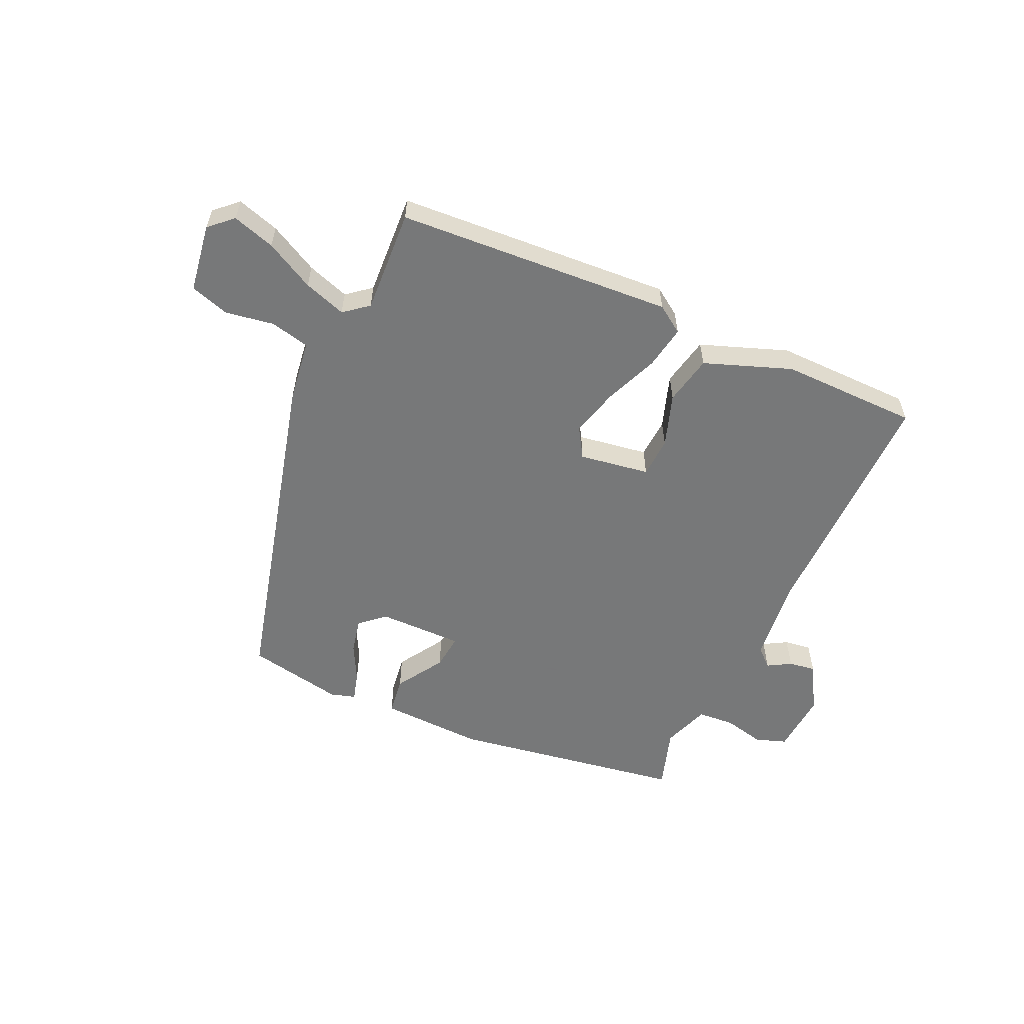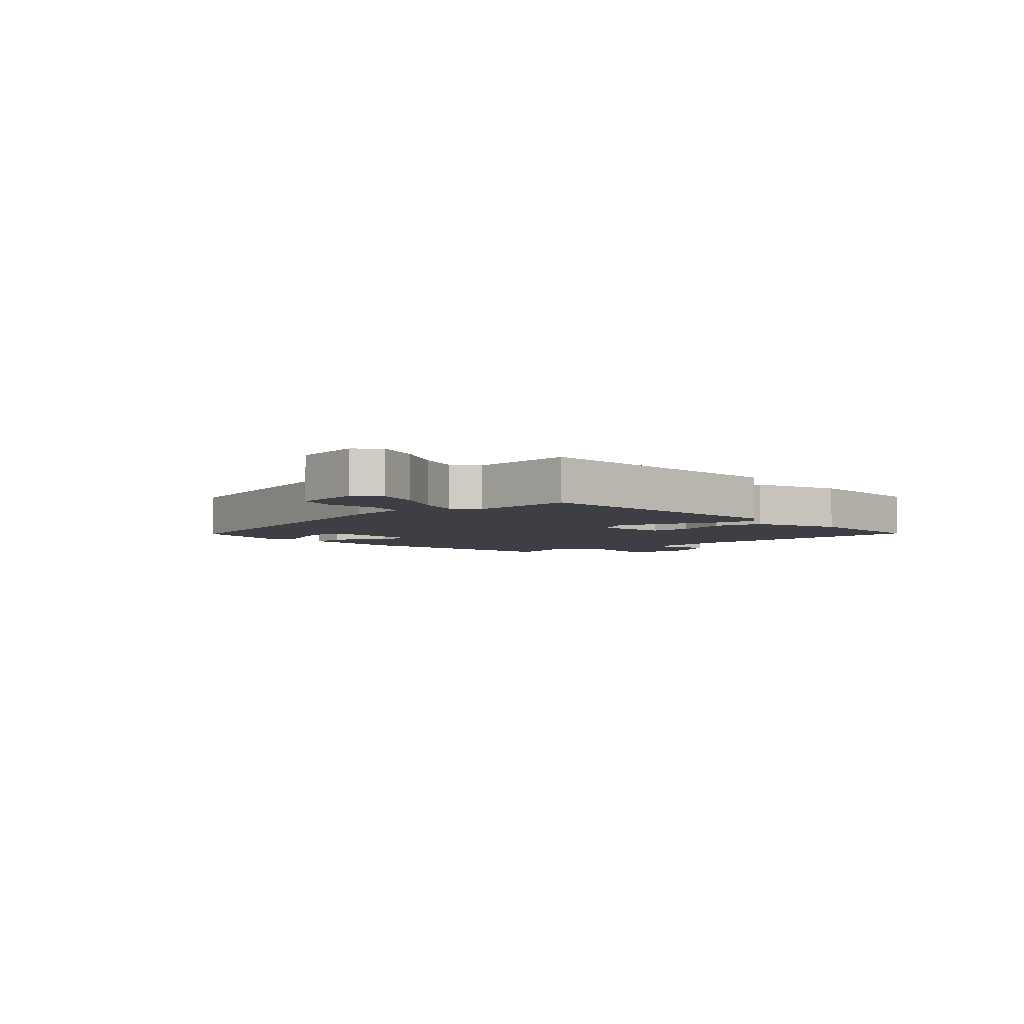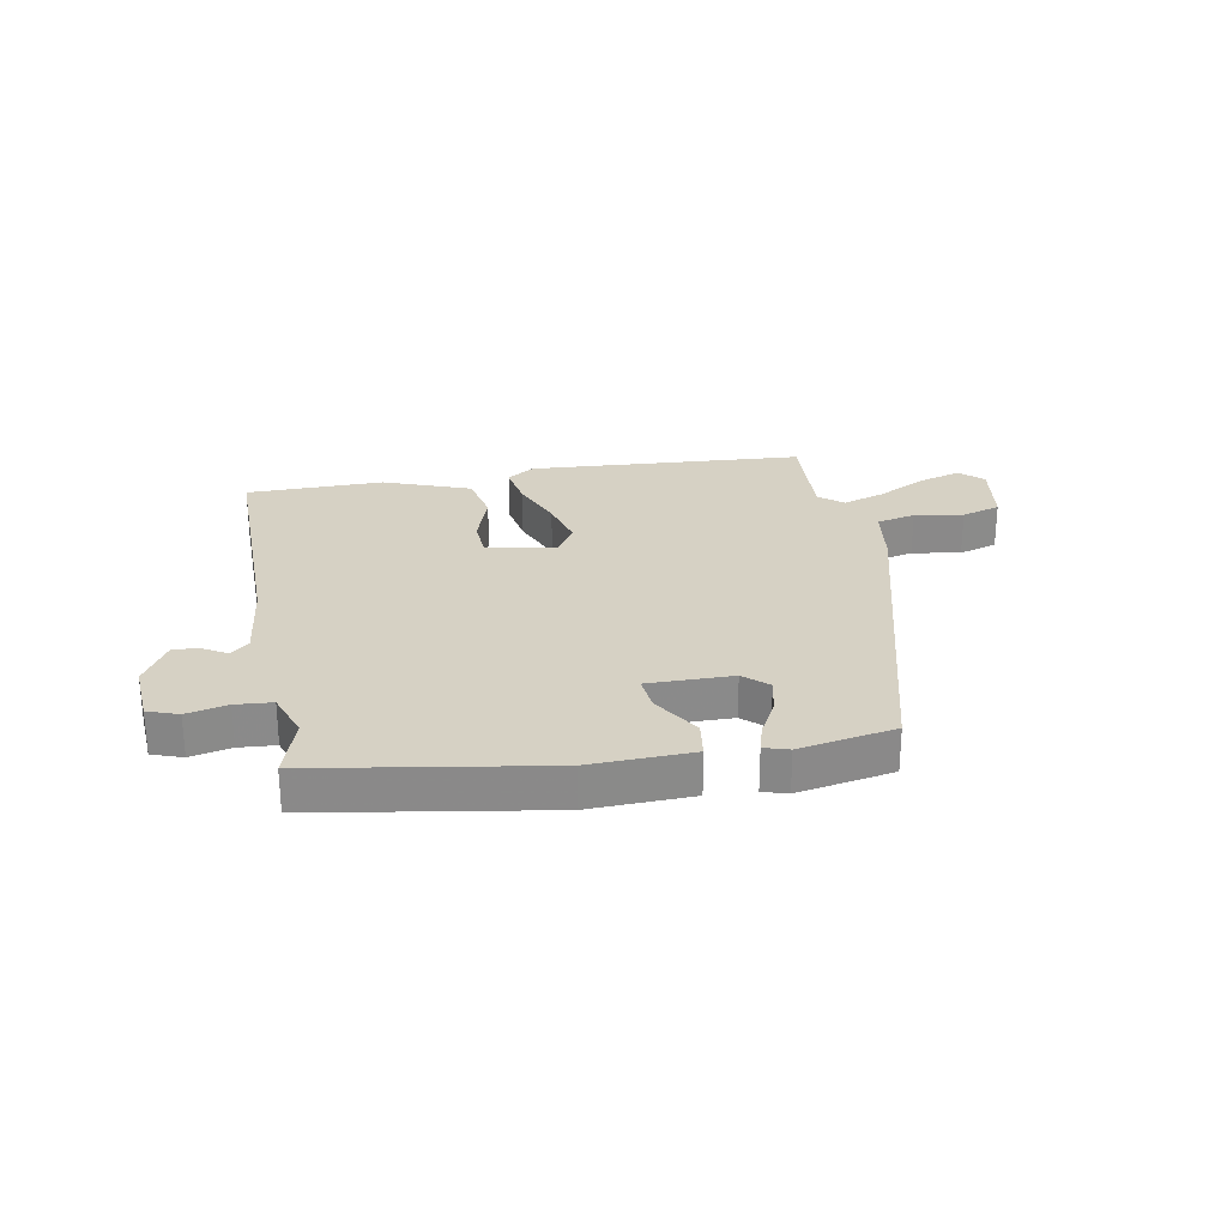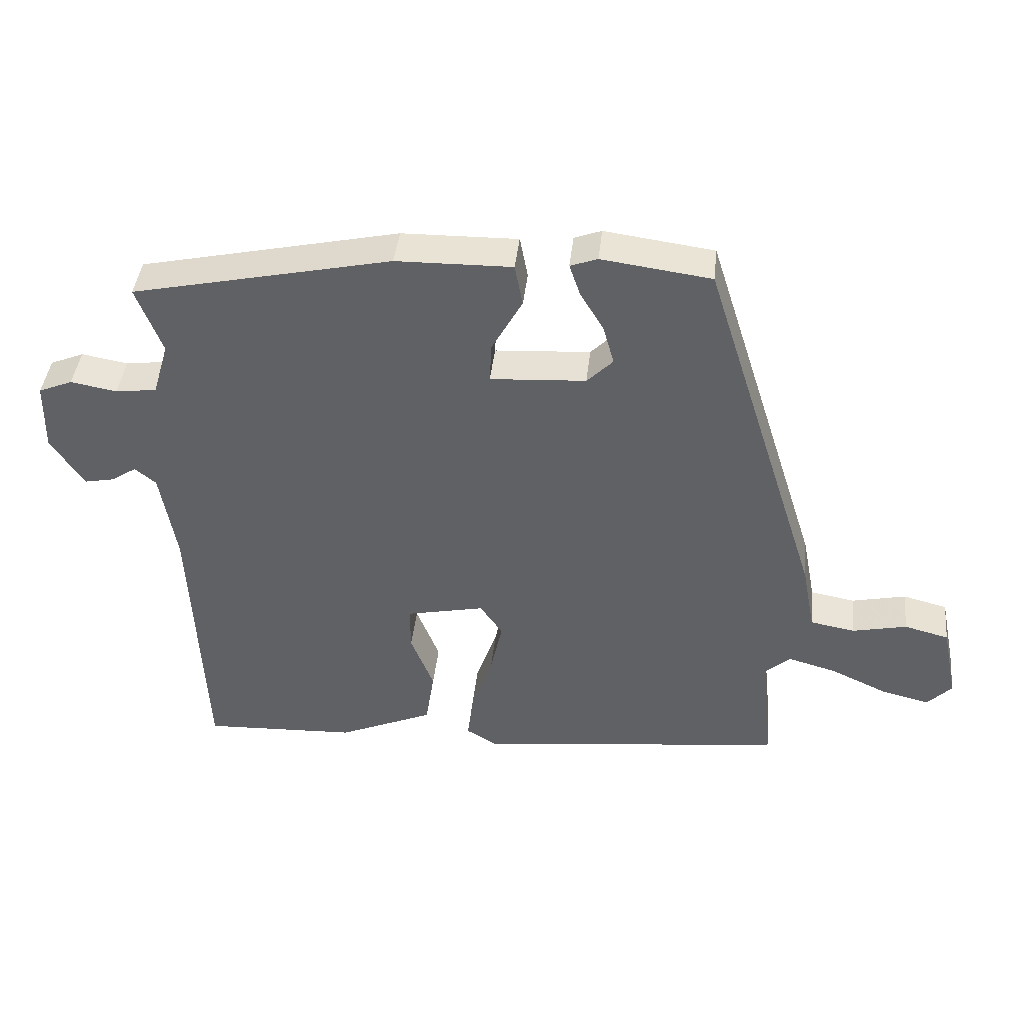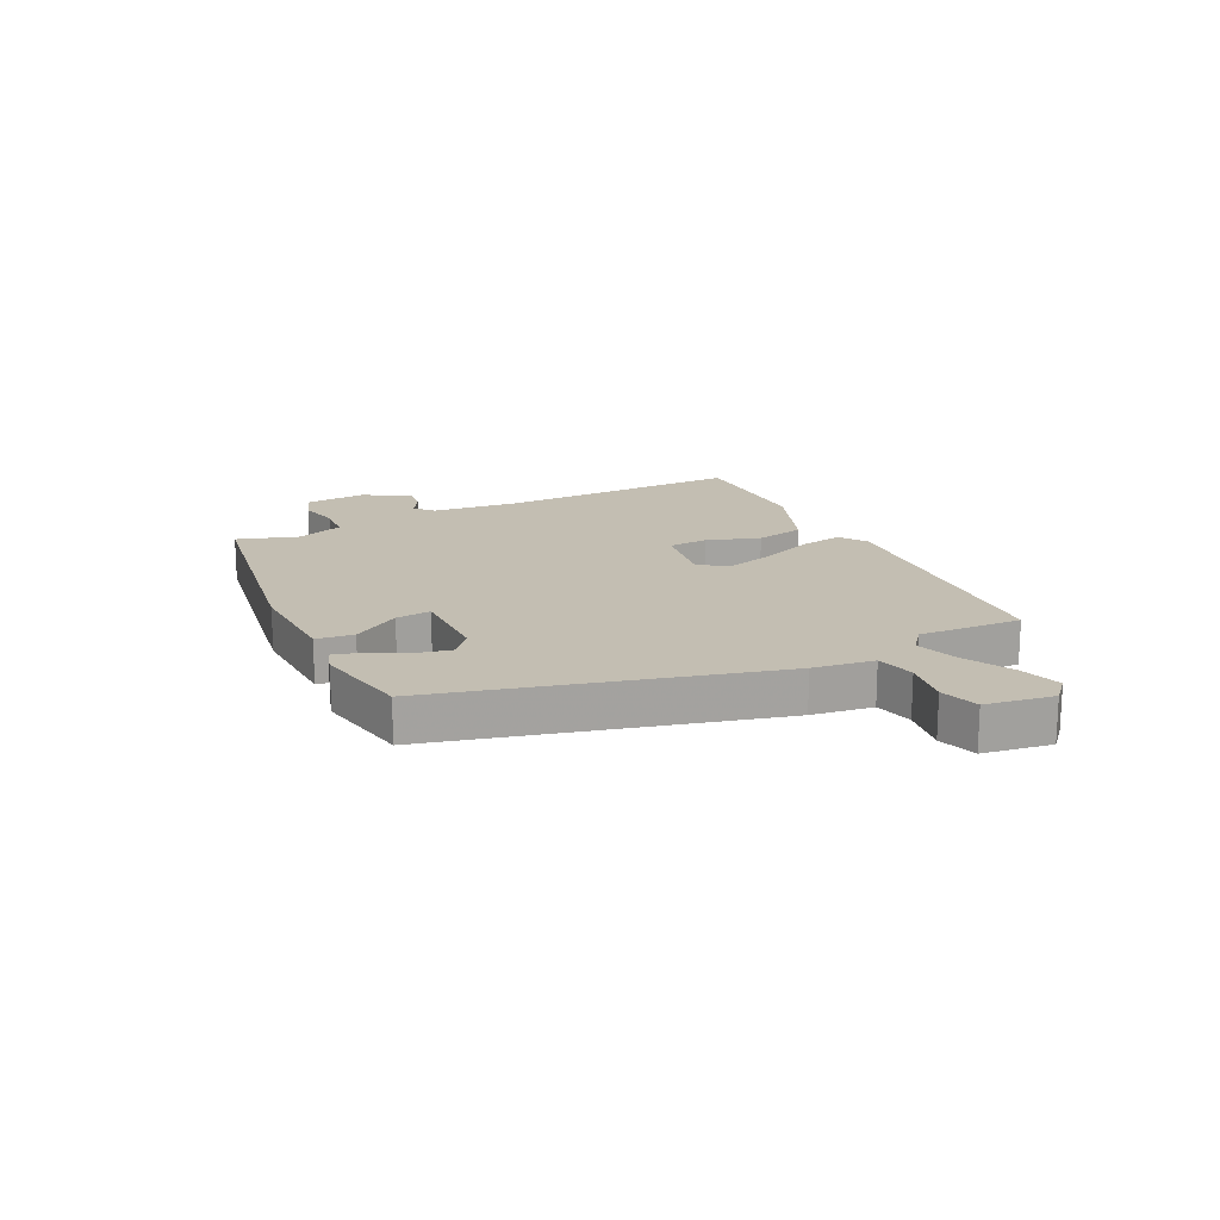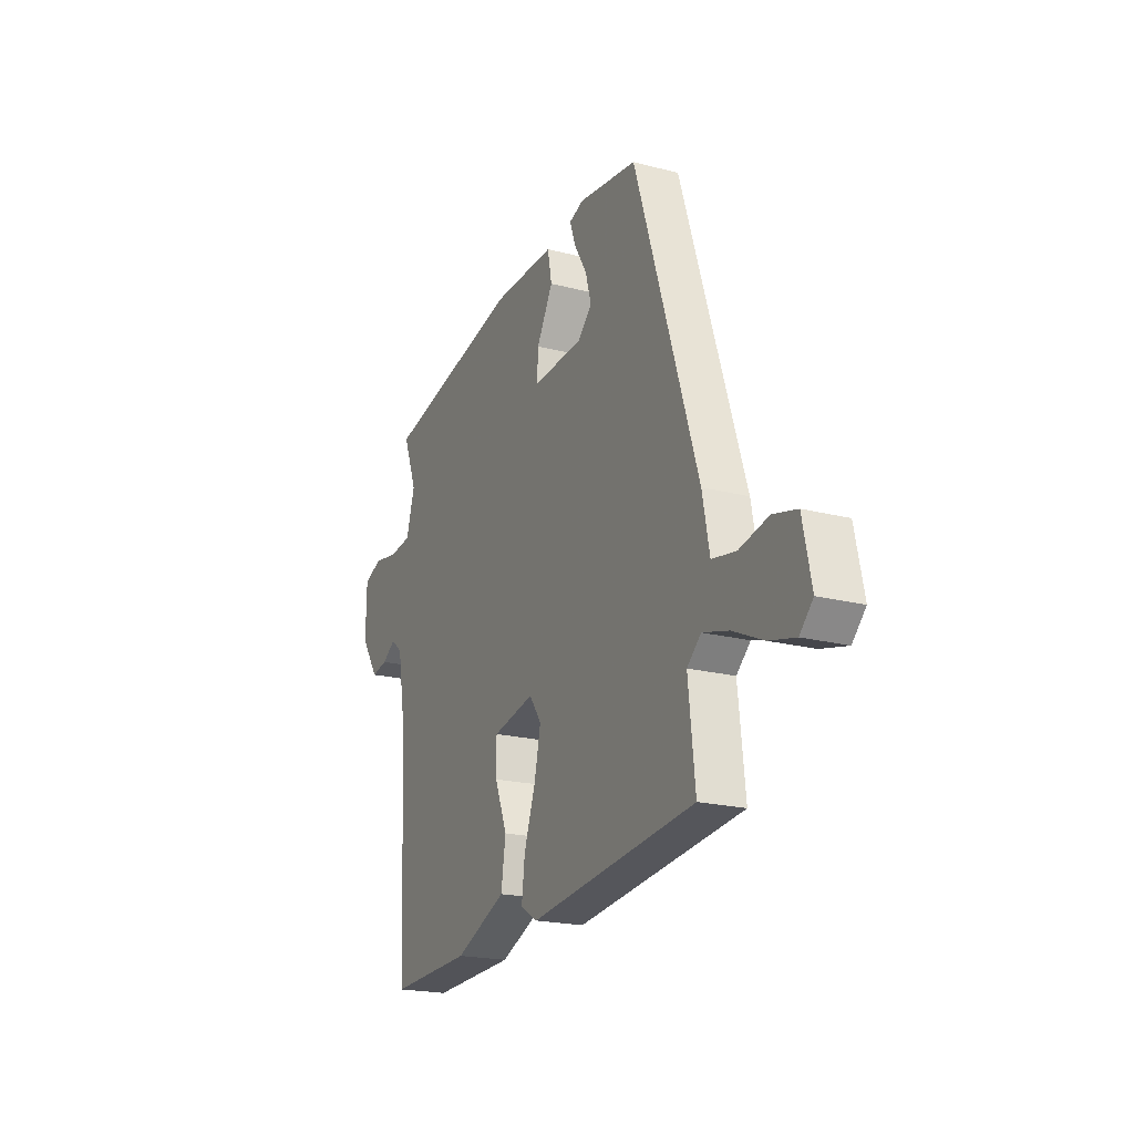
<metadata>
{"format":"obj","ext":"obj","renderer":"f3d","projection":"perspective","resolution":1024,"background":"white","views":[{"elev":-57.3,"azim":152.4,"up":"+Y"},{"elev":-4.5,"azim":129.2,"up":"+Y"},{"elev":26.8,"azim":-13.3,"up":"+Y"},{"elev":41.8,"azim":6.2,"up":"+Z"},{"elev":17.5,"azim":60.7,"up":"+Y"},{"elev":-20.4,"azim":64.7,"up":"+Z"}]}
</metadata>
<code>
v 0.479 0.07 -0.436
v 0.014 0.07 -0.491
v -0.034 0.07 -0.462
v -0.025 0.07 -0.388
v 0.007 0.07 -0.296
v 0.025 0.07 -0.213
v -0.009 0.07 -0.164
v -0.127 0.07 -0.189
v -0.127 0.07 -0.257
v -0.092 0.07 -0.345
v -0.105 0.07 -0.43
v -0.249 0.07 -0.492
v -0.482 0.07 -0.502
v -0.501 0.07 -0.083
v -0.525 0.07 0.059
v -0.557 0.07 0.085
v -0.595 0.07 0.06
v -0.64 0.07 0.051
v -0.69 0.07 0.127
v -0.688 0.07 0.232
v -0.637 0.07 0.253
v -0.567 0.07 0.241
v -0.505 0.07 0.249
v -0.481 0.07 0.33
v -0.52 0.07 0.432
v -0.129 0.07 0.517
v 0.046 0.07 0.52
v 0.058 0.07 0.457
v 0.012 0.07 0.374
v 0.009 0.07 0.314
v 0.153 0.07 0.323
v 0.192 0.07 0.362
v 0.176 0.07 0.42
v 0.14 0.07 0.481
v 0.124 0.07 0.528
v 0.165 0.07 0.543
v 0.33 0.07 0.521
v 0.507 0.07 -0.036
v 0.527 0.07 -0.139
v 0.594 0.07 -0.151
v 0.676 0.07 -0.133
v 0.743 0.07 -0.15
v 0.767 0.07 -0.265
v 0.73 0.07 -0.303
v 0.657 0.07 -0.285
v 0.572 0.07 -0.246
v 0.499 0.07 -0.226
v 0.46 0.07 -0.261
v 0.479 0 -0.436
v 0.014 0 -0.491
v -0.034 0 -0.462
v -0.025 0 -0.388
v 0.007 0 -0.296
v 0.025 0 -0.213
v -0.009 0 -0.164
v -0.127 0 -0.189
v -0.127 0 -0.257
v -0.092 0 -0.345
v -0.105 0 -0.43
v -0.249 0 -0.492
v -0.482 0 -0.502
v -0.501 0 -0.083
v -0.525 0 0.059
v -0.557 0 0.085
v -0.595 0 0.06
v -0.64 0 0.051
v -0.69 0 0.127
v -0.688 0 0.232
v -0.637 0 0.253
v -0.567 0 0.241
v -0.505 0 0.249
v -0.481 0 0.33
v -0.52 0 0.432
v -0.129 0 0.517
v 0.046 0 0.52
v 0.058 0 0.457
v 0.012 0 0.374
v 0.009 0 0.314
v 0.153 0 0.323
v 0.192 0 0.362
v 0.176 0 0.42
v 0.14 0 0.481
v 0.124 0 0.528
v 0.165 0 0.543
v 0.33 0 0.521
v 0.507 0 -0.036
v 0.527 0 -0.139
v 0.594 0 -0.151
v 0.676 0 -0.133
v 0.743 0 -0.15
v 0.767 0 -0.265
v 0.73 0 -0.303
v 0.657 0 -0.285
v 0.572 0 -0.246
v 0.499 0 -0.226
v 0.46 0 -0.261
f 44 45 46
f 43 44 46
f 42 43 46
f 41 42 46
f 40 41 46
f 39 40 46 47
f 37 38 39
f 36 37 39
f 35 36 39
f 34 35 39
f 33 34 39
f 39 47 48
f 33 39 48
f 32 33 48
f 27 28 29
f 26 27 29
f 25 26 29
f 24 25 29
f 23 24 29 30
f 22 23 30 31
f 20 21 22
f 19 20 22
f 18 19 22
f 17 18 22
f 16 17 22
f 15 16 22 31
f 12 13 14
f 11 12 14
f 10 11 14
f 9 10 14
f 8 9 14 15
f 7 8 15 31
f 3 4 5
f 2 3 5
f 1 2 5
f 48 1 5
f 48 5 6
f 31 32 48
f 7 31 48
f 6 7 48
f 94 93 92
f 94 92 91
f 94 91 90
f 94 90 89
f 94 89 88
f 95 94 88 87
f 87 86 85
f 87 85 84
f 87 84 83
f 87 83 82
f 87 82 81
f 96 95 87
f 96 87 81
f 96 81 80
f 77 76 75
f 77 75 74
f 77 74 73
f 77 73 72
f 78 77 72 71
f 79 78 71 70
f 70 69 68
f 70 68 67
f 70 67 66
f 70 66 65
f 70 65 64
f 79 70 64 63
f 62 61 60
f 62 60 59
f 62 59 58
f 62 58 57
f 63 62 57 56
f 79 63 56 55
f 53 52 51
f 53 51 50
f 53 50 49
f 53 49 96
f 54 53 96
f 96 80 79
f 96 79 55
f 96 55 54
f 1 49 50 2
f 2 50 51 3
f 3 51 52 4
f 4 52 53 5
f 5 53 54 6
f 6 54 55 7
f 7 55 56 8
f 8 56 57 9
f 9 57 58 10
f 10 58 59 11
f 11 59 60 12
f 12 60 61 13
f 13 61 62 14
f 14 62 63 15
f 15 63 64 16
f 16 64 65 17
f 17 65 66 18
f 18 66 67 19
f 19 67 68 20
f 20 68 69 21
f 21 69 70 22
f 22 70 71 23
f 23 71 72 24
f 24 72 73 25
f 25 73 74 26
f 26 74 75 27
f 27 75 76 28
f 28 76 77 29
f 29 77 78 30
f 30 78 79 31
f 31 79 80 32
f 32 80 81 33
f 33 81 82 34
f 34 82 83 35
f 35 83 84 36
f 36 84 85 37
f 37 85 86 38
f 38 86 87 39
f 39 87 88 40
f 40 88 89 41
f 41 89 90 42
f 42 90 91 43
f 43 91 92 44
f 44 92 93 45
f 45 93 94 46
f 46 94 95 47
f 47 95 96 48
f 48 96 49 1

</code>
